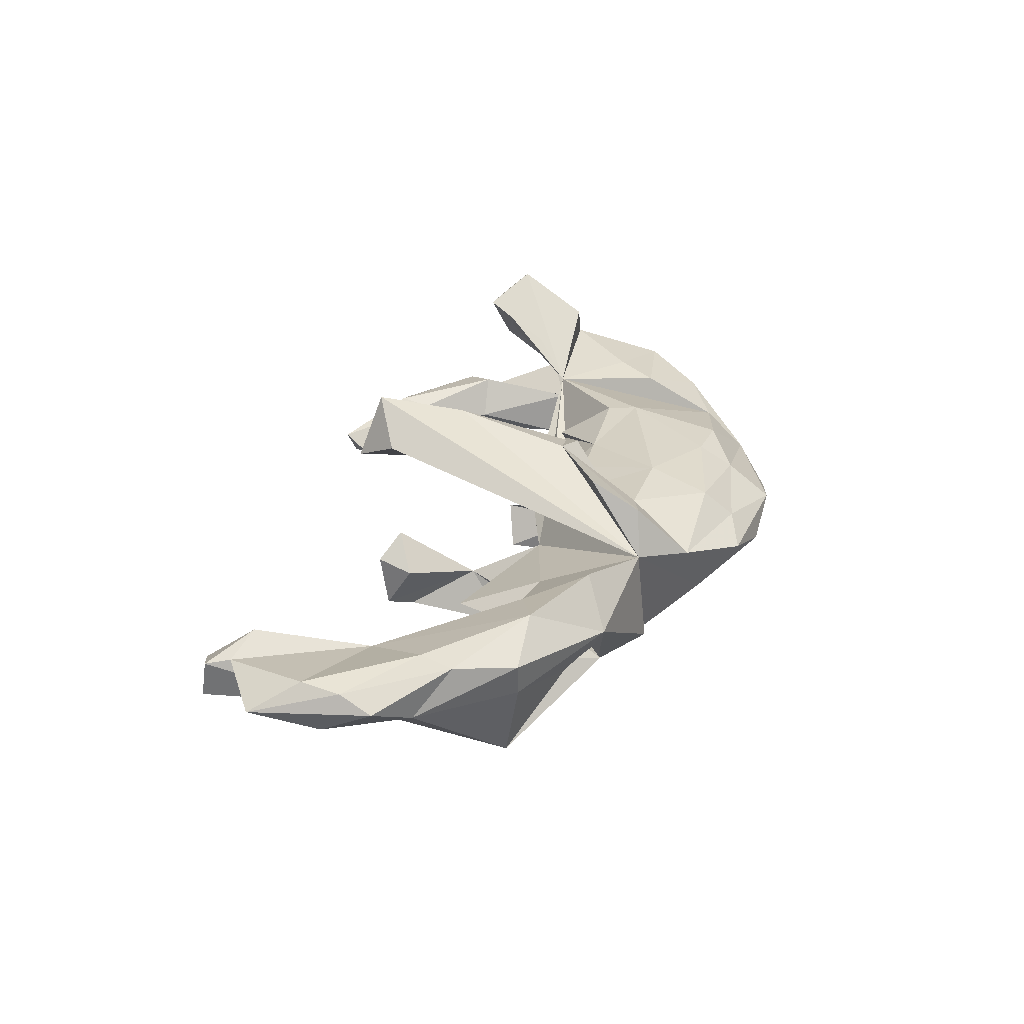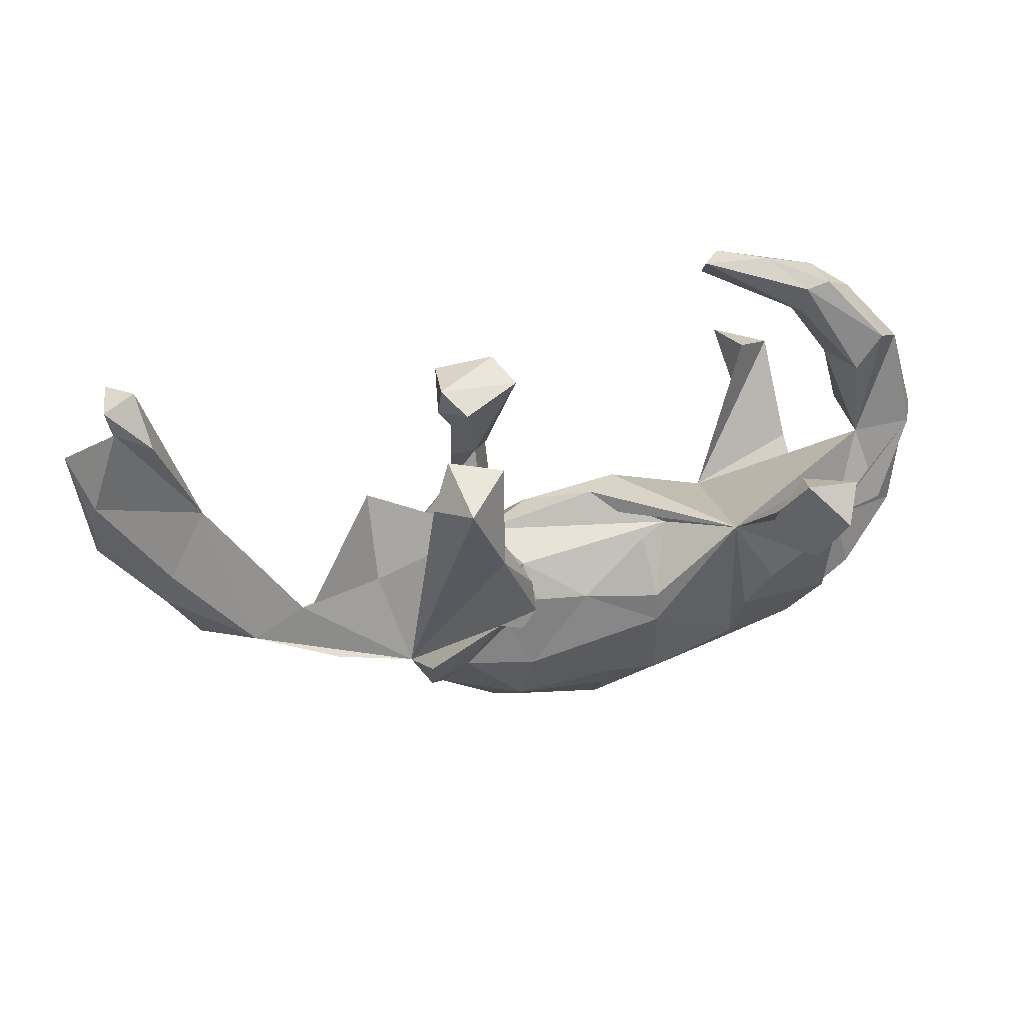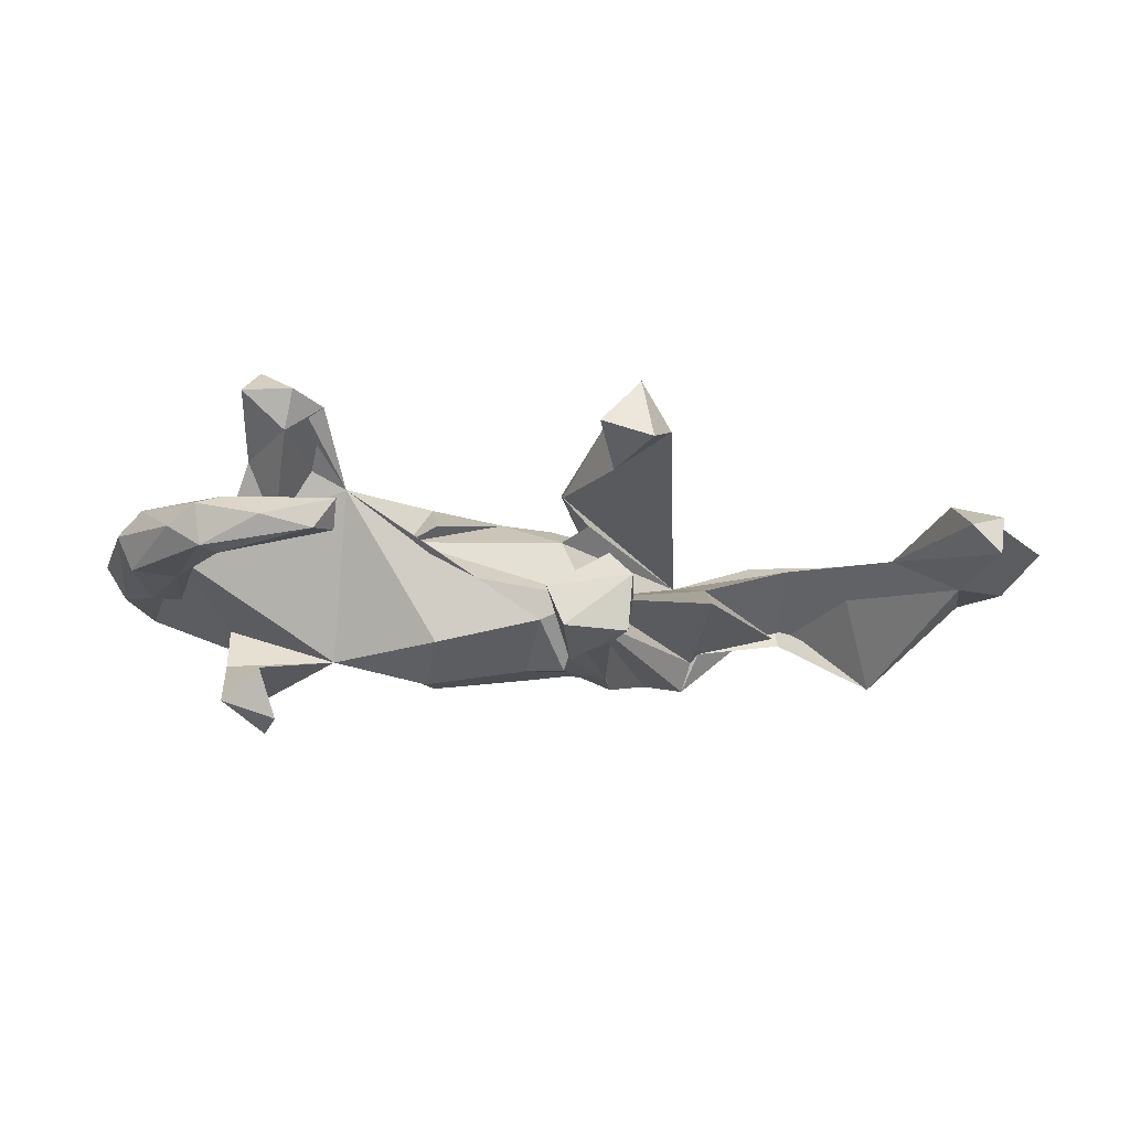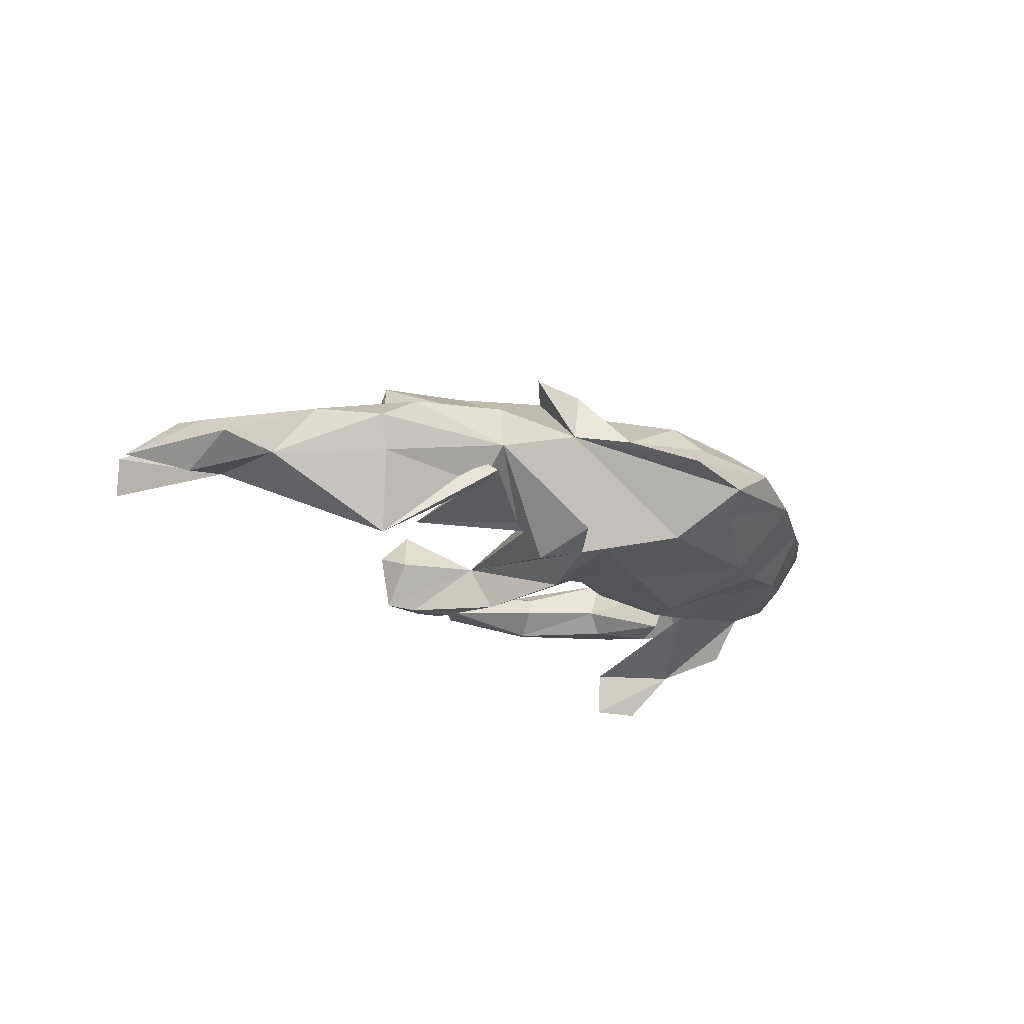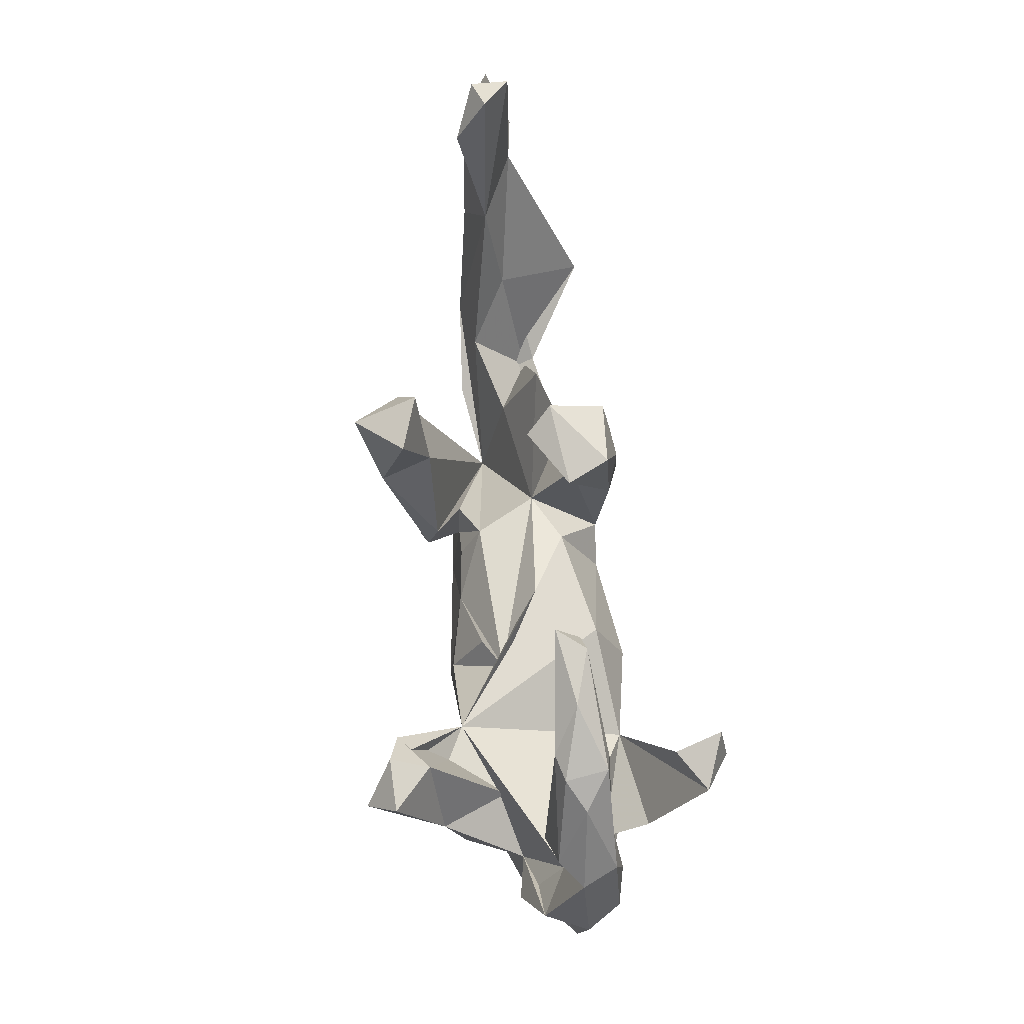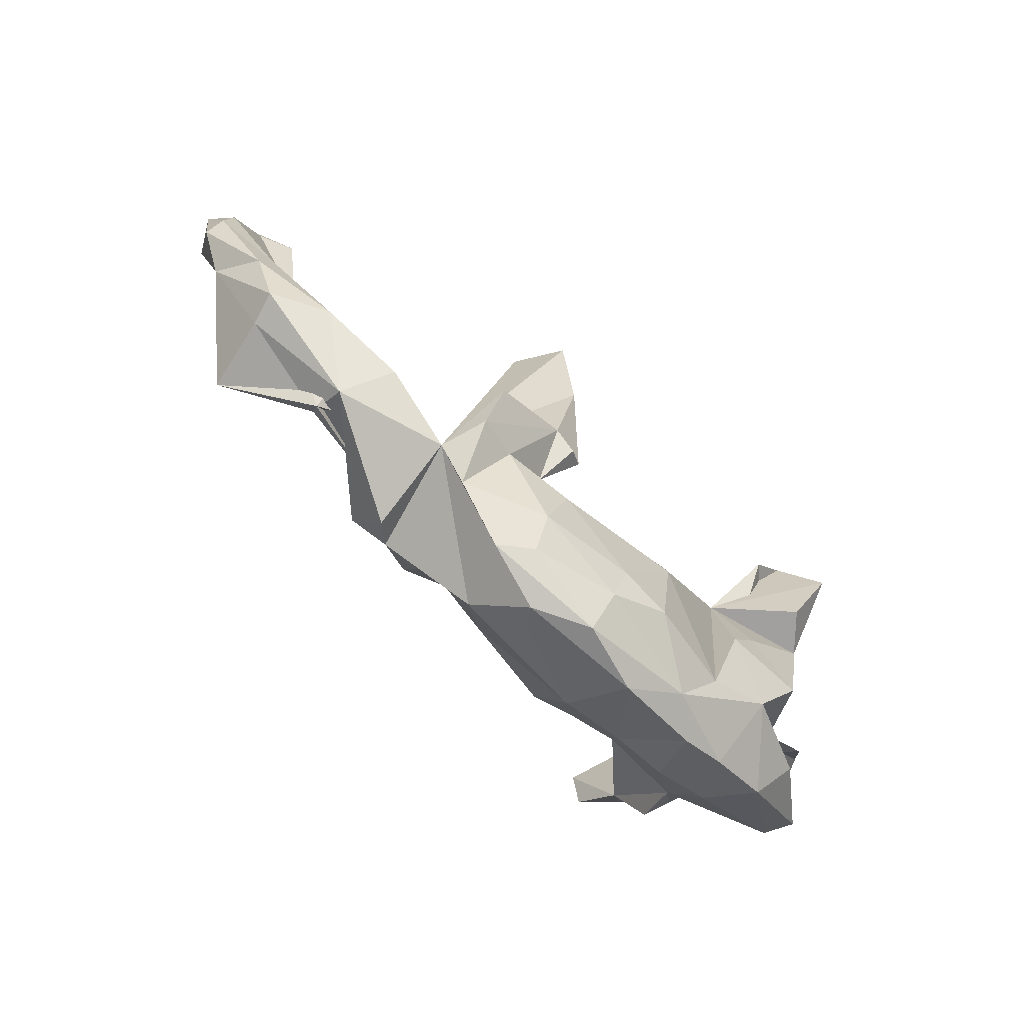
<metadata>
{"format":"obj","ext":"obj","renderer":"f3d","projection":"perspective","resolution":1024,"background":"white","views":[{"elev":24.0,"azim":-74.3,"up":"+Z"},{"elev":38.7,"azim":-13.6,"up":"+Y"},{"elev":-15.7,"azim":179.9,"up":"+Z"},{"elev":-17.1,"azim":-53.0,"up":"+Z"},{"elev":71.9,"azim":82.9,"up":"+Y"},{"elev":-79.3,"azim":-45.7,"up":"+Y"}]}
</metadata>
<code>
v 0.6271 -0.06681 -0.011
v 0.6459 0.1495 -0.02154
v 0.4885 -0.02651 0.06586
v 0.5973 0.3053 -0.01478
v 0.6035 -0.06611 -0.05942
v 0.6158 0.1582 0.04711
v 0.4892 -0.2209 0.006912
v 0.5629 0.01611 0.07978
v 0.6116 0.1532 -0.07635
v 0.5359 0.1177 0.004902
v 0.5211 0.1436 -0.07368
v 0.5236 -0.1402 0.06504
v 0.5576 0.1985 -0.08732
v 0.5722 0.3059 -0.07018
v 0.556 0.3322 0.02069
v 0.4361 -0.2028 -0.06984
v 0.4682 -0.04905 -0.08176
v 0.464 0.003683 -0.1562
v 0.4133 -0.116 -0.1224
v 0.5083 0.2808 0.03554
v 0.4336 0.05666 0.1943
v 0.4428 0.4453 -0.06858
v 0.4525 0.447 -0.00116
v 0.4097 0.444 0.009997
v 0.4737 0.2789 -0.03428
v 0.4991 0.4172 -0.02912
v 0.5045 0.2817 -0.07347
v 0.4184 0.4237 -0.07434
v 0.4454 0.1627 -0.2496
v 0.4319 -0.05737 -0.1907
v 0.4355 -0.1031 0.1611
v 0.3946 0.04075 -0.2241
v 0.3885 -0.195 0.1169
v 0.354 0.181 -0.2834
v 0.3809 0.1947 -0.2017
v 0.3549 0.1899 0.2063
v 0.4258 0.2161 0.2682
v 0.3852 -0.2841 0.00625
v 0.4018 0.1635 0.3166
v 0.3328 -0.05824 0.168
v 0.3964 0.389 -0.03225
v 0.3772 0.04642 0.2521
v 0.3787 0.1141 -0.2948
v 0.3396 -0.2456 -0.08417
v 0.2909 -0.1253 0.1541
v 0.2636 0.05087 0.1455
v 0.3219 0.06737 0.1743
v 0.3861 0.03304 0.08302
v 0.347 0.4913 -0.03195
v 0.3112 -0.3172 -0.002518
v 0.2635 0.5026 -0.05784
v 0.3397 0.2205 0.2694
v 0.2884 -0.06553 -0.1333
v 0.2491 -0.1371 -0.1123
v 0.2933 0.1654 0.2552
v 0.4097 0.3906 -0.001614
v 0.2458 -0.2562 -0.09095
v 0.2296 0.5085 -0.01313
v 0.2363 0.469 -0.05157
v 0.1578 0.01815 0.06118
v 0.2894 -0.2467 0.09286
v 0.1634 -0.3819 0.000634
v 0.2471 -0.3205 0.04804
v 0.1365 -0.2823 0.1171
v 0.1079 0.004229 -0.113
v 0.1173 -0.1495 -0.1614
v 0.1223 -0.131 0.1539
v -0.02179 -0.3632 -0.04904
v 0.04643 -0.333 0.08573
v 0.1329 -0.2945 -0.1027
v 0.1213 -0.07906 0.1477
v 0.1303 -0.1053 -0.1634
v 0.1073 0.01306 0.09206
v 0.03657 0.05323 -0.01233
v 0.04571 -0.2754 0.1174
v -0.1027 -0.3053 -0.1002
v -0.002886 -0.07856 0.1199
v -0.04159 -0.1784 -0.1402
v 0.04728 -0.4046 0.03188
v -0.04537 -0.1104 -0.1383
v -0.1083 -0.02058 0.0713
v -0.1184 -0.3145 0.0956
v -0.1003 -0.3619 0.05135
v -0.0909 -0.07891 0.108
v -0.0712 0.00679 -0.07413
v -0.1573 -0.0127 -0.03055
v -0.1121 -0.07694 -0.1448
v -0.1347 -0.07797 0.1779
v -0.156 0.1169 -0.1012
v -0.1117 0.281 -0.1517
v -0.1025 -0.2125 0.1268
v -0.1076 -0.0505 0.1661
v -0.1931 -0.1048 -0.1731
v -0.04461 -0.4016 -0.0154
v -0.1108 1.9e-05 0.1473
v -0.08418 0.2656 -0.08331
v -0.1231 0.08247 -0.1646
v -0.1546 -0.3846 0.01304
v -0.1563 -0.02475 0.1028
v -0.1961 0.1613 0.146
v -0.1801 0.126 0.2326
v -0.1461 -0.1292 0.1069
v -0.314 -0.2346 0.04408
v -0.1791 -0.2085 -0.1191
v -0.1771 -0.0601 0.1819
v -0.2403 0.2612 0.2665
v -0.1483 0.1991 -0.1761
v -0.1825 0.04802 -0.1883
v -0.1869 0.2278 -0.1681
v -0.2211 -0.2045 0.1104
v -0.1857 0.25 -0.0243
v -0.1711 0.2896 0.1892
v -0.2575 -0.2076 -0.1452
v -0.2224 0.2797 -0.06781
v -0.2144 0.2675 -0.1584
v -0.2918 -0.245 -0.1166
v -0.2247 0.2206 -0.08819
v -0.2983 -0.1457 0.1725
v -0.2537 -0.3095 0.03528
v -0.2587 0.2977 0.1589
v -0.2908 -0.227 0.123
v -0.2905 0.2258 0.1901
v -0.3634 0.07862 -0.06458
v -0.3223 -0.1659 -0.1634
v -0.3381 -0.1448 -0.1154
v -0.4927 -0.2153 -0.01592
v -0.3517 -0.1381 -0.1009
v -0.3606 -0.06836 -0.003111
v -0.498 -0.1743 -0.07767
v -0.5022 -0.2119 -0.06099
v -0.4503 -0.1776 0.06724
v -0.505 -0.07657 0.0335
v -0.6599 0.1386 -0.007849
v -0.6706 -0.1147 -0.05118
v -0.6036 -0.02518 -0.03151
v -0.5959 -0.114 0.05296
v -0.6424 -0.0862 -0.1772
v -0.6875 -0.1187 0.003617
v -0.7426 -0.02589 0.01688
v -0.7638 0.1631 -0.06298
v -0.7264 0.03172 0.02542
v -0.8435 0.128 0.001928
v -0.7289 0.3168 0.0322
v -0.7908 0.3871 -0.06541
v -0.8377 0.1938 0.0116
v -0.7845 0.02817 -0.05772
v -0.7463 0.3963 -0.01988
v -0.7995 0.3755 -0.003032
v -0.7877 0.3352 0.004106
v -0.8465 0.07484 -0.02696
v -0.8322 0.1662 -0.07395
v -0.8745 0.2742 -0.03552
f 53 10 17
f 19 17 10
f 65 46 53
f 10 53 46
f 16 19 5
f 10 5 19
f 7 16 5
f 44 19 16
f 128 86 123
f 125 123 86
f 135 140 133
f 144 133 140
f 151 140 146
f 137 146 140
f 150 151 146
f 152 140 151
f 139 150 146
f 152 151 150
f 18 53 17
f 87 86 85
f 74 85 86
f 7 5 1
f 2 1 5
f 12 7 1
f 80 87 85
f 89 86 87
f 103 86 128
f 130 128 123
f 137 140 135
f 130 137 135
f 134 146 137
f 38 16 7
f 127 130 123
f 132 128 130
f 125 127 123
f 129 130 127
f 137 130 129
f 132 130 135
f 129 134 137
f 138 146 134
f 126 138 134
f 139 146 138
f 33 38 7
f 50 16 38
f 27 11 25
f 10 25 11
f 28 27 25
f 13 11 27
f 14 13 27
f 10 11 13
f 148 144 140
f 147 133 144
f 9 13 14
f 22 14 27
f 10 13 9
f 4 9 14
f 2 9 4
f 26 4 14
f 41 28 25
f 56 41 25
f 59 28 41
f 22 27 28
f 51 22 28
f 26 14 22
f 15 4 26
f 59 51 28
f 58 51 59
f 56 59 41
f 23 26 22
f 49 51 58
f 56 58 59
f 51 49 22
f 23 22 49
f 68 76 70
f 78 70 76
f 62 68 70
f 94 76 68
f 90 115 114
f 117 114 115
f 96 90 114
f 97 90 96
f 89 97 96
f 107 90 97
f 116 124 113
f 89 113 124
f 126 124 116
f 104 113 93
f 89 93 113
f 78 66 70
f 57 70 66
f 80 66 78
f 62 70 57
f 72 57 66
f 125 89 124
f 127 125 124
f 86 89 125
f 104 93 87
f 108 87 93
f 104 80 78
f 72 66 80
f 65 72 80
f 54 57 72
f 19 44 53
f 54 53 44
f 108 93 89
f 18 19 30
f 32 30 19
f 97 87 108
f 89 87 97
f 107 97 108
f 30 32 18
f 29 18 32
f 107 115 90
f 72 65 53
f 54 72 53
f 106 112 120
f 100 120 112
f 122 106 120
f 47 55 36
f 52 36 55
f 46 55 47
f 112 106 101
f 103 101 106
f 100 112 101
f 52 37 36
f 21 36 37
f 39 37 52
f 46 52 55
f 106 122 103
f 100 103 122
f 21 37 39
f 42 21 39
f 48 46 47
f 46 42 39
f 46 21 42
f 92 101 105
f 103 105 101
f 46 39 52
f 17 19 18
f 9 5 10
f 65 80 85
f 104 87 80
f 46 65 85
f 115 89 117
f 111 117 89
f 109 89 115
f 108 89 109
f 111 89 96
f 111 114 117
f 107 109 115
f 32 19 53
f 29 53 18
f 107 108 109
f 53 35 32
f 34 32 35
f 29 35 53
f 29 34 35
f 29 32 43
f 34 43 32
f 34 29 43
f 101 95 100
f 103 100 95
f 92 95 101
f 3 46 48
f 36 48 47
f 21 48 36
f 121 103 119
f 98 119 103
f 94 62 79
f 63 79 62
f 98 94 79
f 68 62 94
f 10 6 4
f 2 4 6
f 15 10 4
f 8 6 10
f 138 126 136
f 131 136 126
f 139 138 136
f 63 38 33
f 61 63 33
f 50 38 63
f 62 50 63
f 103 131 126
f 57 50 62
f 69 79 63
f 83 119 98
f 94 98 103
f 64 69 63
f 83 79 69
f 82 83 69
f 98 79 83
f 82 119 83
f 20 10 15
f 25 10 20
f 24 20 15
f 23 24 15
f 56 20 24
f 133 147 143
f 148 143 147
f 149 133 143
f 144 148 147
f 149 143 148
f 140 149 148
f 8 3 6
f 2 6 3
f 10 3 8
f 3 48 21
f 31 3 21
f 75 82 69
f 110 121 119
f 118 103 121
f 119 82 110
f 91 110 82
f 91 82 75
f 67 91 75
f 64 75 69
f 61 64 63
f 67 64 61
f 136 131 103
f 105 121 110
f 67 75 64
f 45 61 33
f 139 136 141
f 133 141 136
f 142 139 141
f 132 133 136
f 132 136 103
f 12 33 7
f 3 33 12
f 74 46 85
f 60 46 74
f 46 3 10
f 3 1 2
f 9 2 5
f 149 140 152
f 96 114 111
f 103 116 113
f 104 76 113
f 103 113 76
f 78 76 104
f 99 102 81
f 84 81 102
f 103 99 81
f 95 102 99
f 99 103 95
f 33 3 31
f 46 45 40
f 31 40 45
f 21 46 40
f 61 45 46
f 46 60 71
f 73 71 60
f 67 46 71
f 77 71 73
f 60 77 73
f 67 71 77
f 102 95 92
f 88 102 92
f 45 33 31
f 21 40 31
f 61 46 67
f 91 67 77
f 84 91 77
f 81 84 77
f 102 91 84
f 105 88 92
f 105 102 88
f 110 102 105
f 110 91 102
f 118 121 105
f 103 118 105
f 44 50 57
f 126 129 127
f 124 126 127
f 103 126 116
f 54 44 57
f 50 44 16
f 129 126 134
f 135 133 132
f 128 132 103
f 1 3 12
f 60 81 77
f 86 81 60
f 86 103 81
f 74 86 60
f 122 120 100
f 142 150 139
f 145 142 141
f 152 150 142
f 133 145 141
f 152 142 145
f 149 152 145
f 149 145 133
f 56 25 20
f 58 56 24
f 26 23 15
f 49 24 23
f 94 103 76
f 58 24 49

</code>
